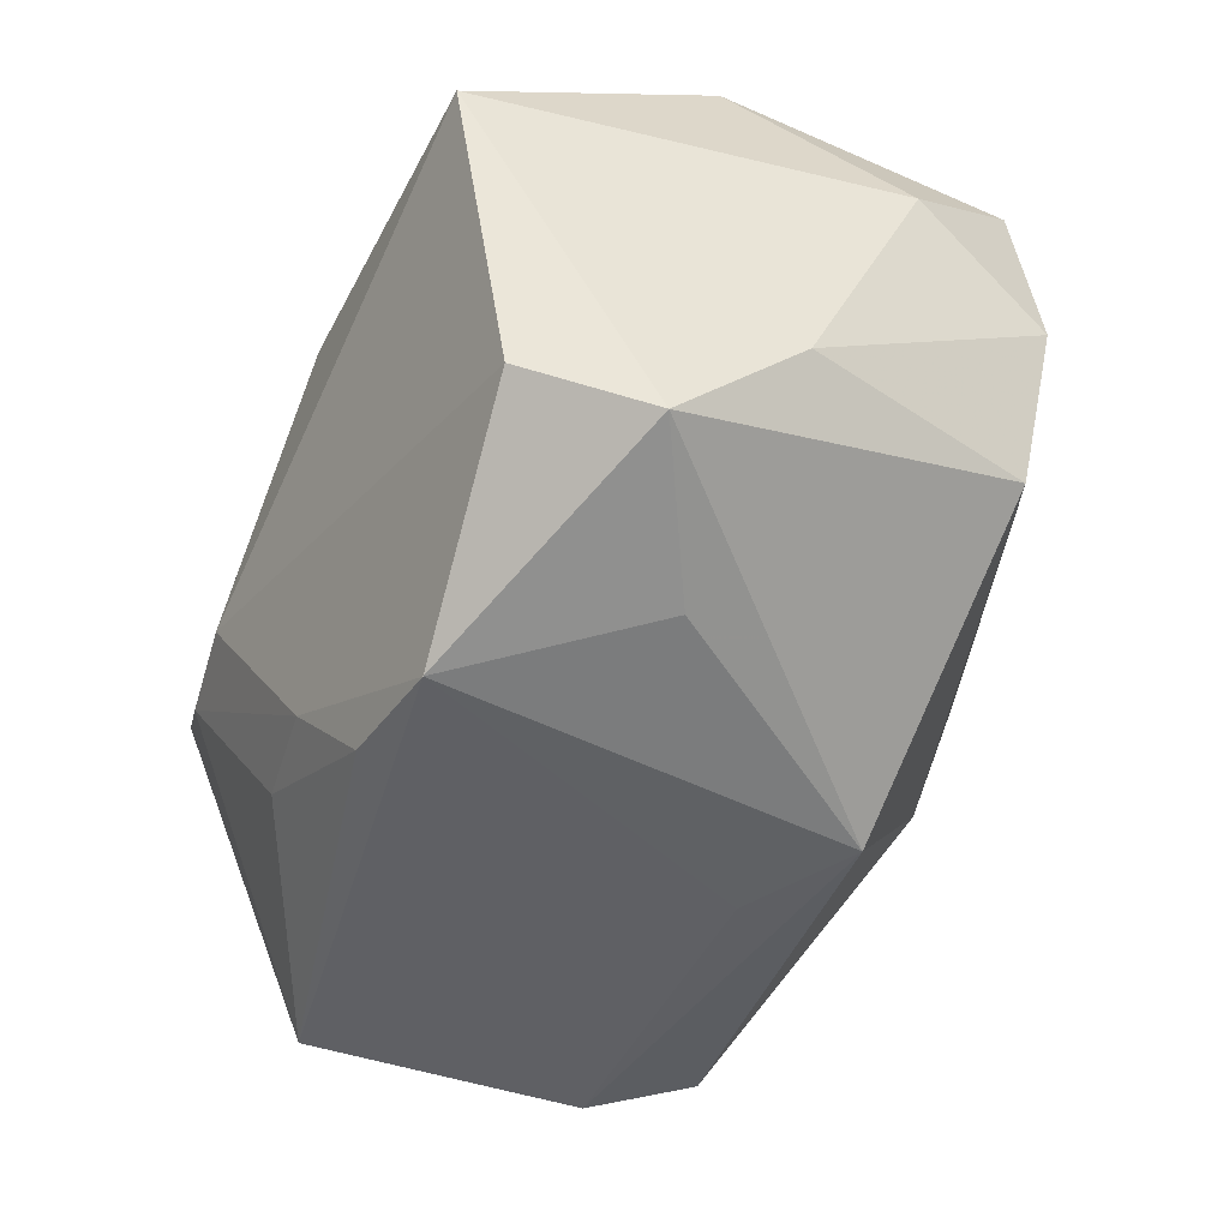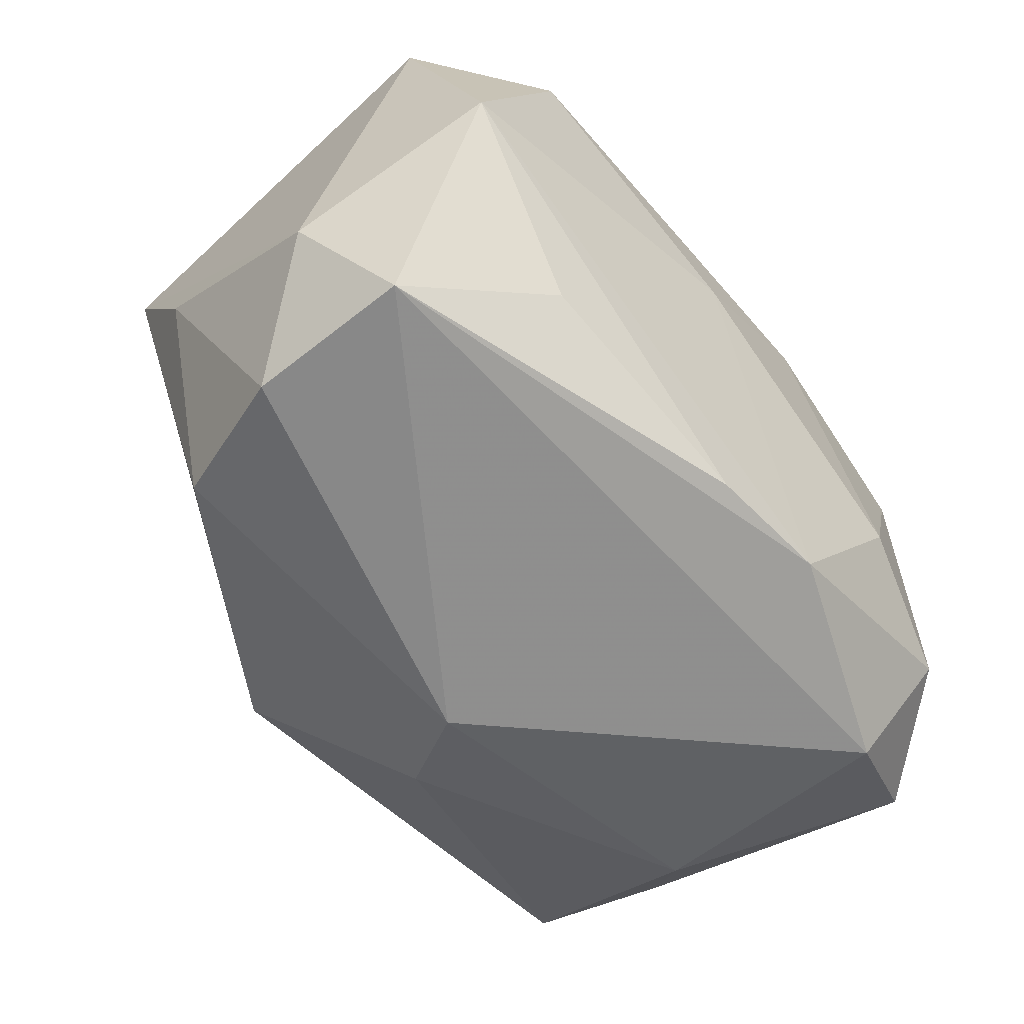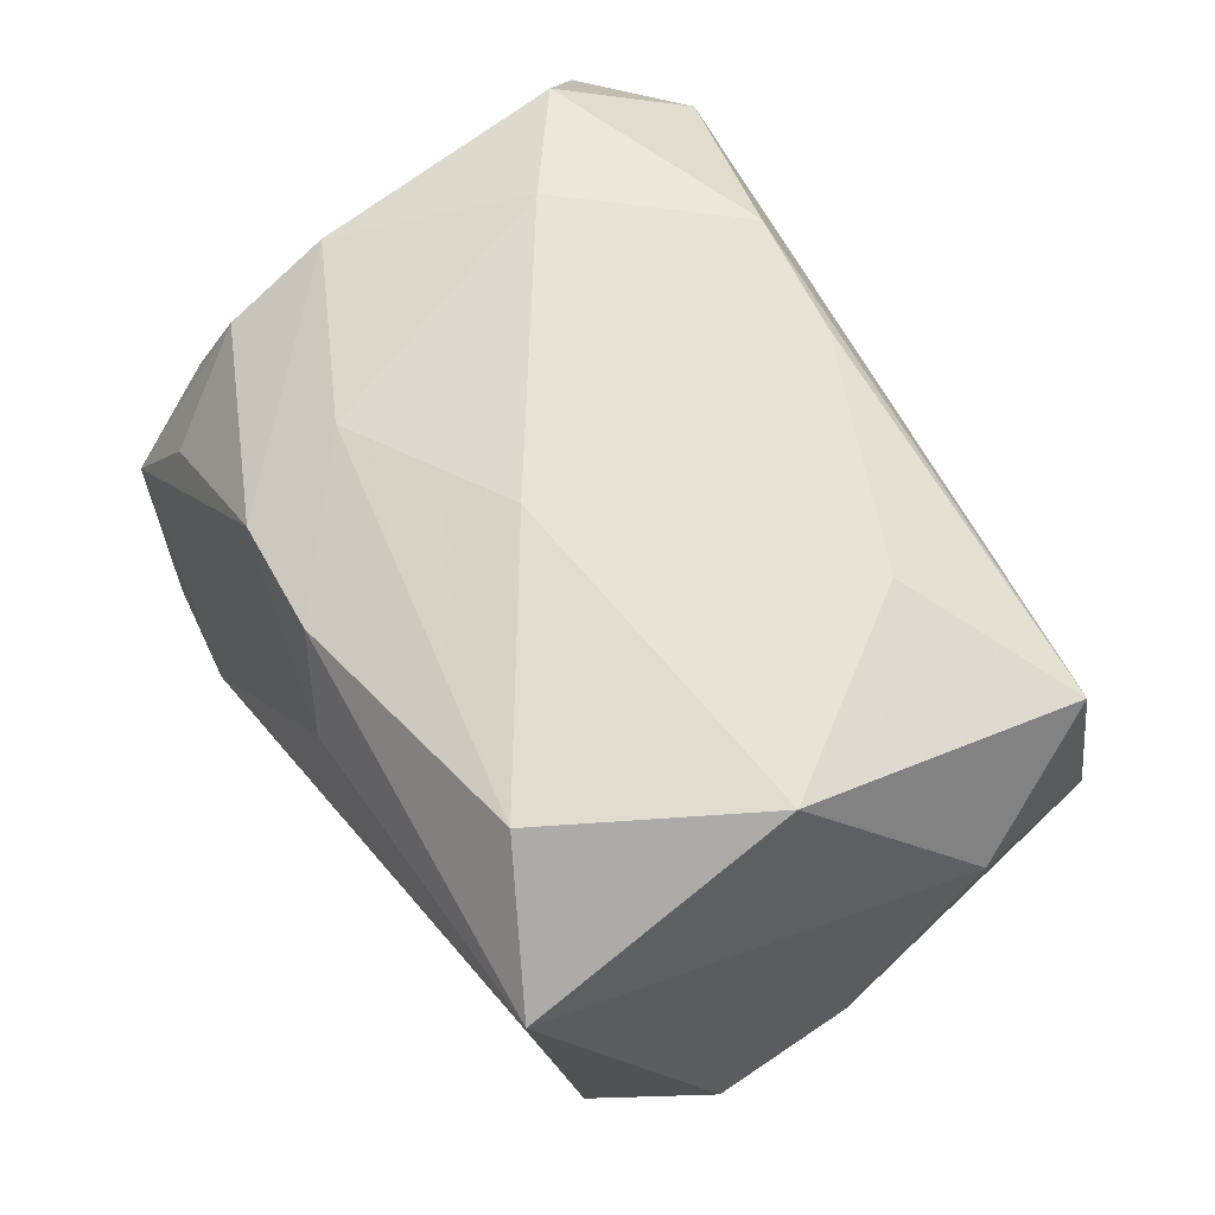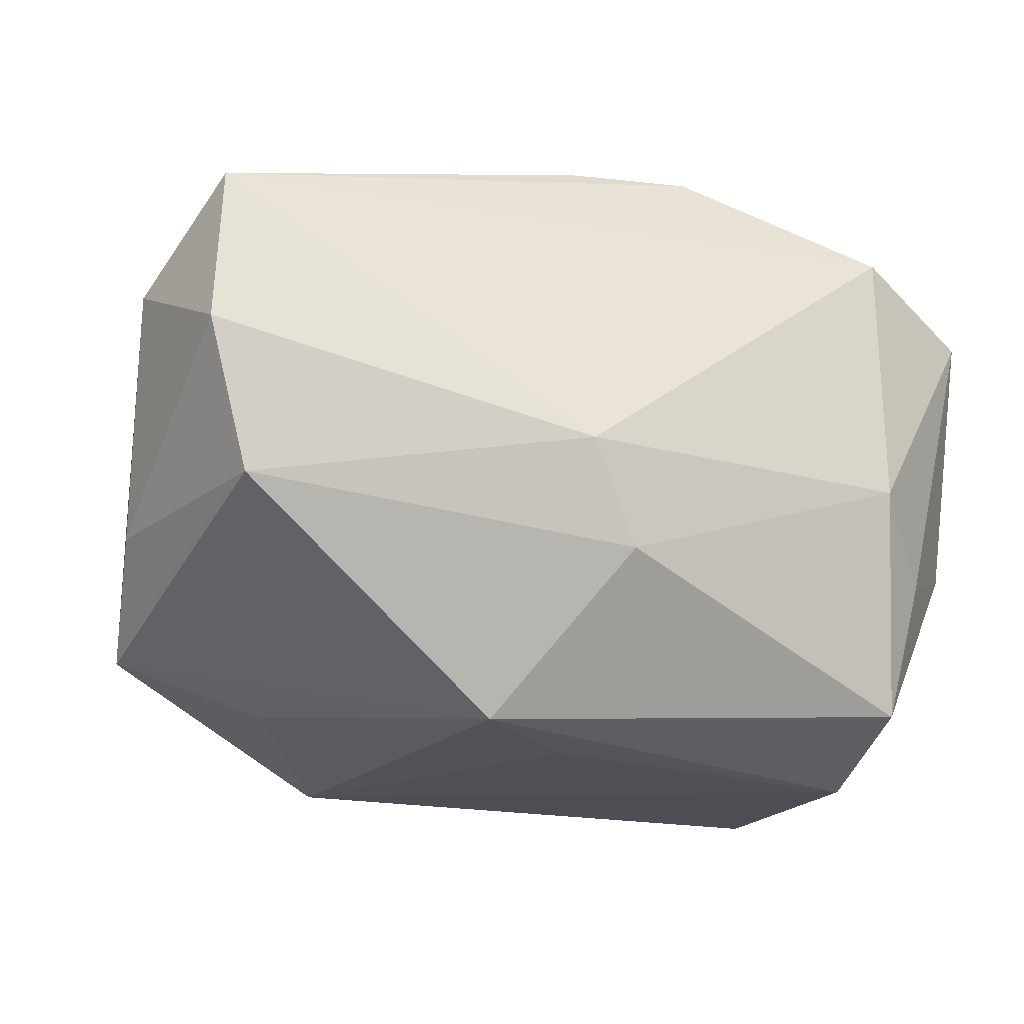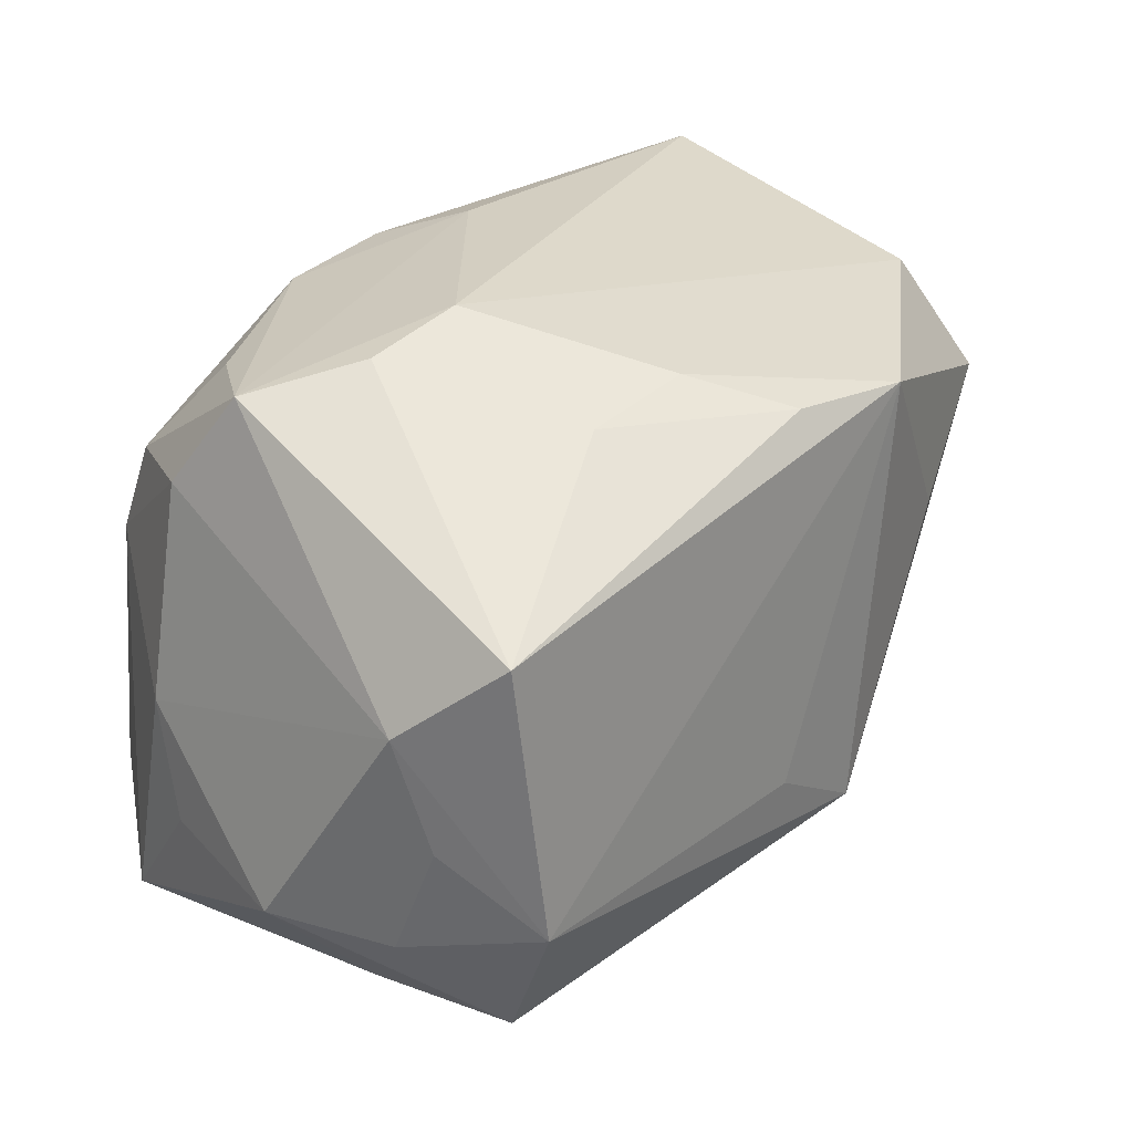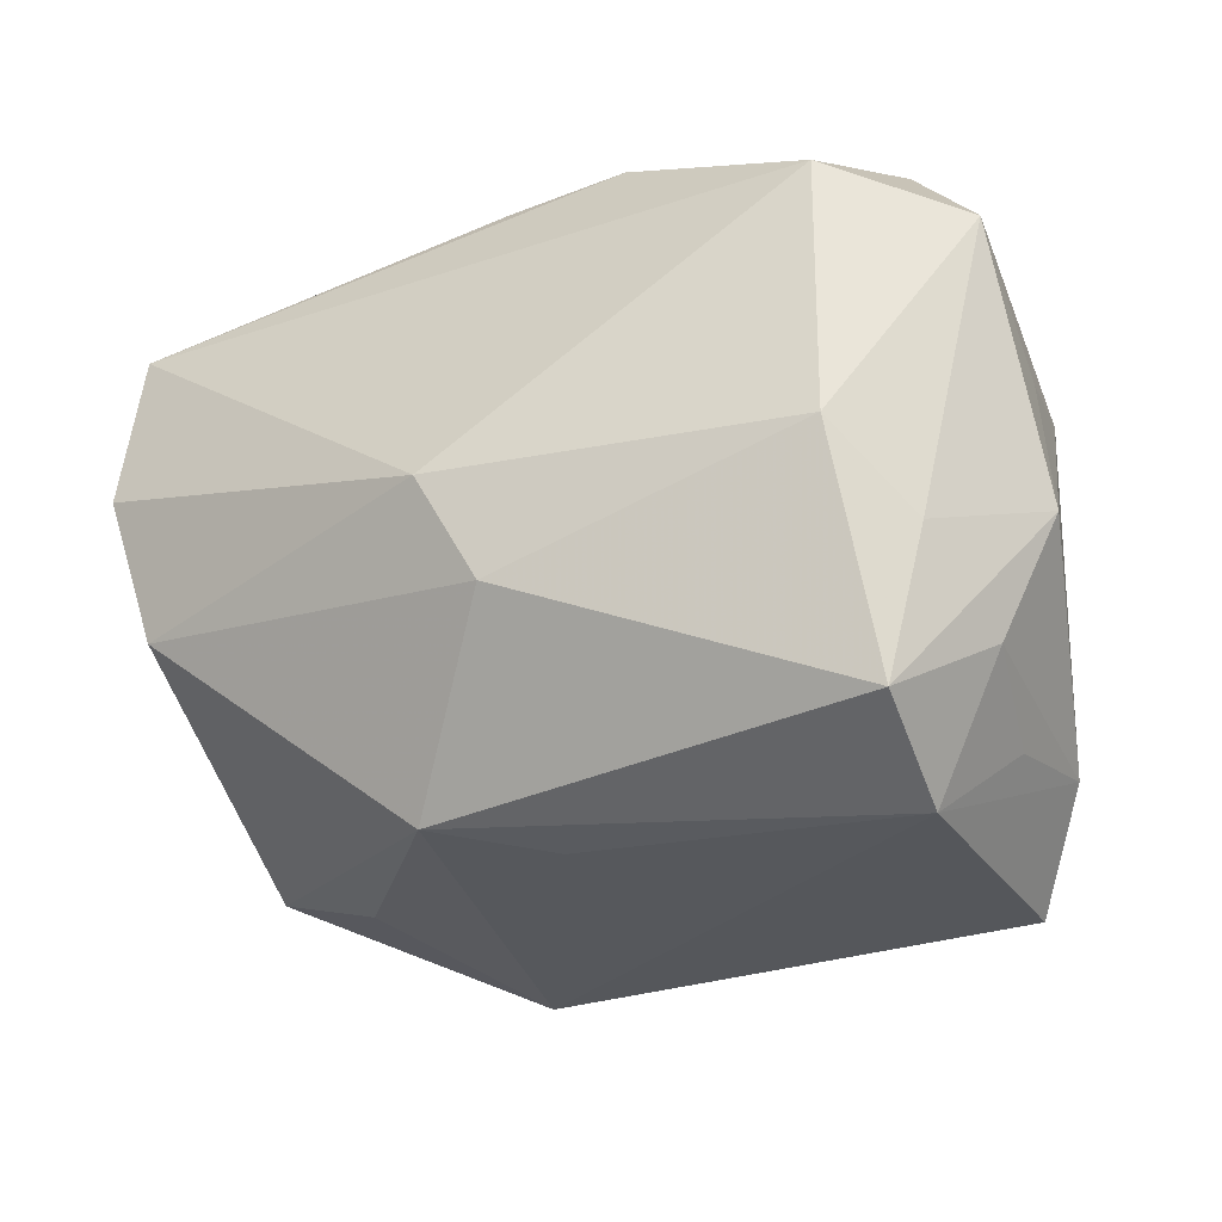
<metadata>
{"format":"obj","ext":"obj","renderer":"f3d","projection":"perspective","resolution":1024,"background":"white","views":[{"elev":-42.8,"azim":-117.2,"up":"+Z"},{"elev":-47.2,"azim":-45.8,"up":"+Y"},{"elev":62.2,"azim":-125.7,"up":"+Z"},{"elev":-18.5,"azim":-24.2,"up":"+Z"},{"elev":27.0,"azim":136.0,"up":"+Y"},{"elev":-29.0,"azim":19.4,"up":"+Z"}]}
</metadata>
<code>
v -0.03431 0.01281 -0.01626
v 0.03162 -0.01432 -0.01705
v -0.009992 -0.01561 -0.02505
v 0.02396 0.02166 0.009903
v 0.03384 -0.02192 0.01261
v -0.003141 -0.01824 0.02473
v -0.02955 0.02227 -0.01195
v 0.03613 -0.01386 -0.007336
v 0.01058 0.02277 0.01856
v -0.03004 0.02708 0.01386
v -0.02135 -0.009706 0.02392
v 0.02722 0.005526 0.02048
v -0.002966 0.02051 -0.02426
v 0.02857 0.01166 -0.02667
v -0.03578 -0.01801 0.005464
v -0.03649 0.003035 -0.007576
v -0.001686 -0.02615 -0.01223
v 0.012 0.02136 -0.01769
v -0.001077 -0.01032 -0.02601
v -0.03138 0.00625 0.02466
v 0.0009303 0.02403 0.01949
v 0.01247 0.02708 -0.003485
v -0.03839 -0.005859 0.01133
v 0.003004 0.02304 -0.01761
v 0.02121 0.02546 -0.004061
v 0.02957 0.02328 0.001278
v 0.01849 -0.008083 0.02491
v -0.0036 0.02656 0.01294
v -0.03209 -0.017 -0.007096
v 0.006957 -0.02003 0.02491
v 0.03084 -0.004876 -0.02081
v 0.02585 -0.01139 -0.02739
v 0.01221 0.01385 0.02188
v 0.02289 -0.0266 -0.004224
v 0.02753 0.01391 0.01625
v 0.02789 -0.01577 0.02195
v -0.02283 0.005568 -0.02163
v 0.02287 -0.02592 0.01744
v 0.03307 0.004805 -0.01902
v -0.006047 -0.02774 -0.003862
v -0.002315 0.007809 0.02491
v -0.01322 0.02003 -0.02537
v 0.02528 -0.02147 -0.02272
v 0.02836 -0.02179 -0.01092
v -0.02098 0.02173 0.02294
v 0.03499 -0.01177 0.00453
v -0.03468 -0.01659 0.01911
v 0.03185 0.01543 0.006732
v 0.03474 -0.002059 0.006955
f 24 7 22
f 10 1 23
f 7 1 10
f 22 7 10
f 39 32 14
f 26 39 14
f 48 39 26
f 21 10 45
f 3 1 37
f 19 32 3
f 20 10 23
f 45 10 20
f 8 39 49
f 49 39 48
f 12 49 48
f 5 49 12
f 32 39 31
f 22 10 28
f 10 21 28
f 28 26 22
f 29 1 3
f 15 29 40
f 15 40 47
f 23 15 47
f 47 20 23
f 11 20 47
f 42 37 1
f 42 1 7
f 7 24 42
f 14 32 42
f 32 19 42
f 3 37 42
f 42 19 3
f 25 26 14
f 14 18 25
f 22 26 25
f 25 24 22
f 25 18 24
f 46 5 8
f 8 49 46
f 46 49 5
f 36 12 27
f 5 12 36
f 27 30 36
f 27 12 33
f 33 21 45
f 48 26 35
f 35 12 48
f 32 31 2
f 2 39 8
f 2 31 39
f 1 29 16
f 16 29 15
f 23 1 16
f 16 15 23
f 5 36 38
f 38 36 30
f 30 47 38
f 38 47 40
f 11 47 6
f 6 47 30
f 6 20 11
f 6 30 20
f 14 42 13
f 13 42 24
f 13 18 14
f 24 18 13
f 27 33 41
f 41 33 45
f 45 20 41
f 41 30 27
f 20 30 41
f 26 28 9
f 9 28 21
f 21 33 9
f 9 33 12
f 12 35 9
f 5 38 34
f 34 38 40
f 4 35 26
f 26 9 4
f 4 9 35
f 3 32 43
f 32 2 43
f 43 2 8
f 17 34 40
f 17 43 34
f 3 43 17
f 17 29 3
f 17 40 29
f 5 34 44
f 34 43 44
f 8 5 44
f 44 43 8

</code>
